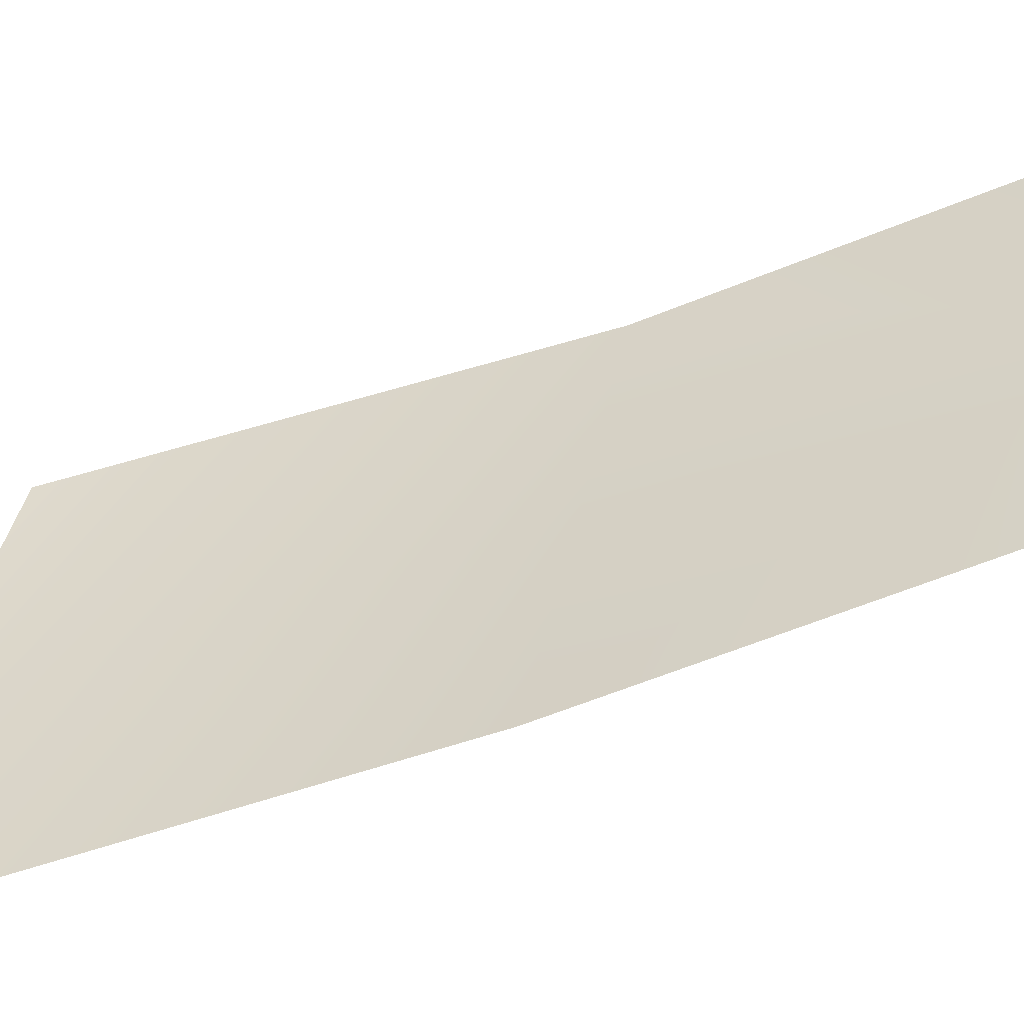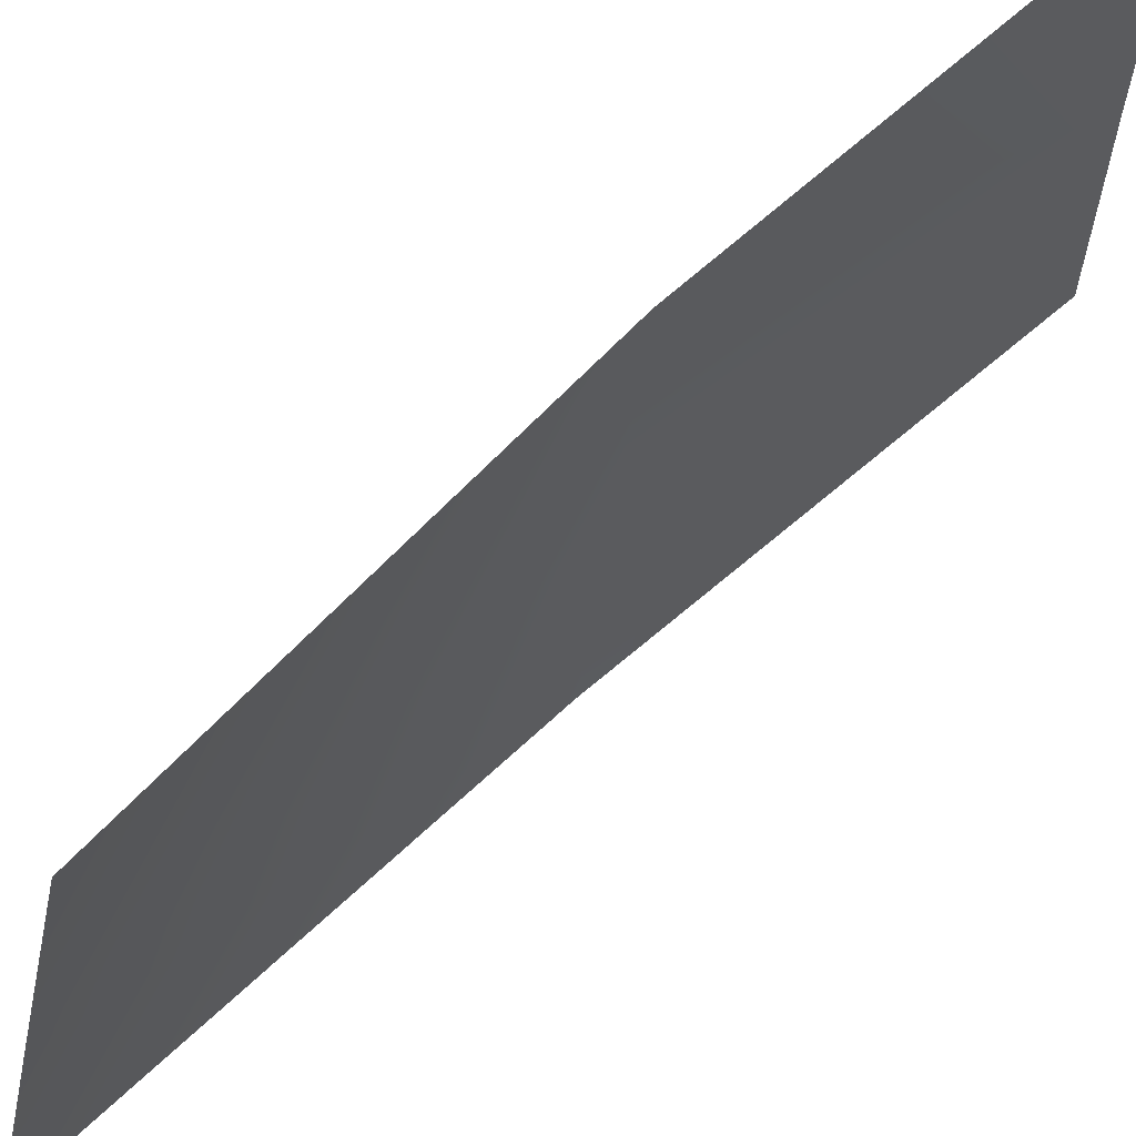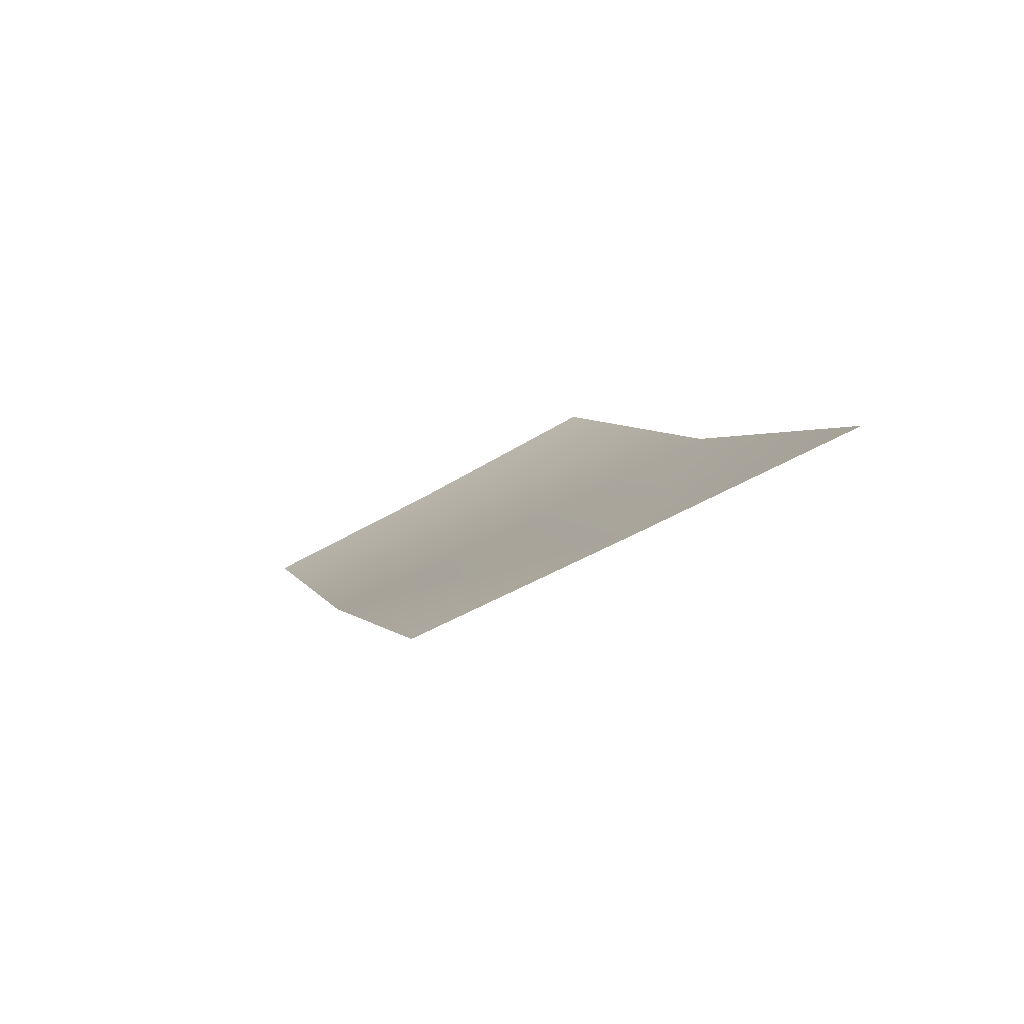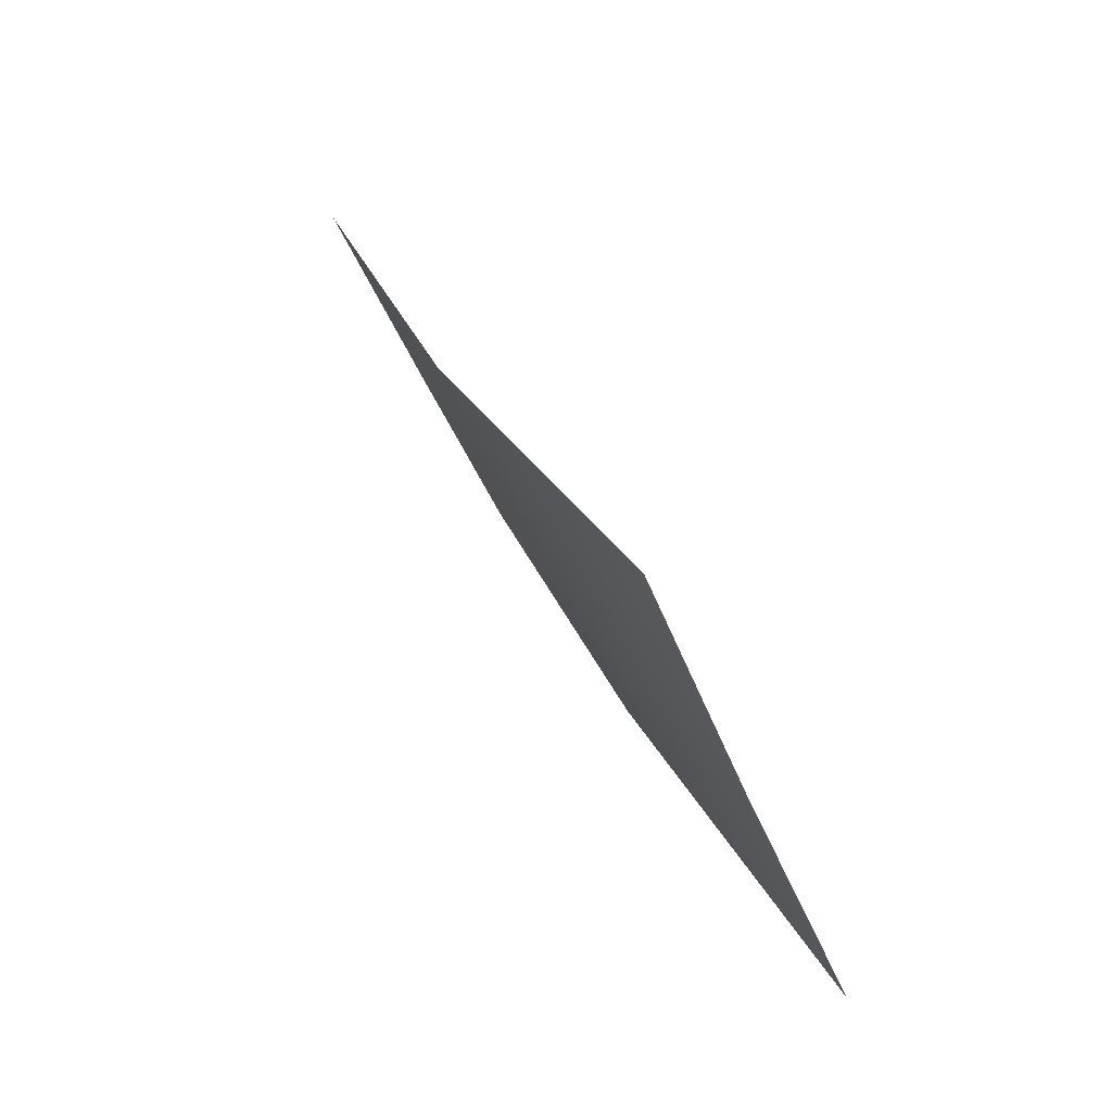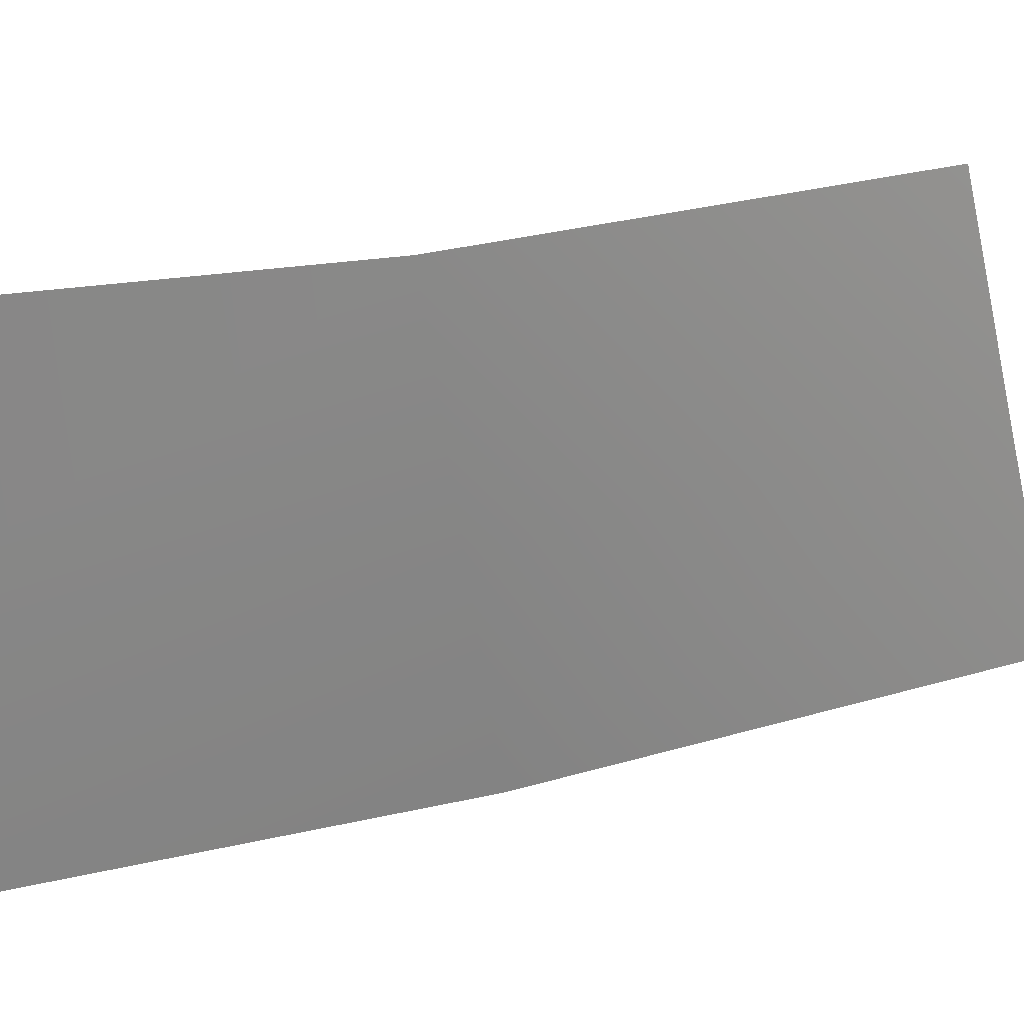
<metadata>
{"format":"obj","ext":"obj","renderer":"f3d","projection":"perspective","resolution":1024,"background":"white","views":[{"elev":-51.9,"azim":-49.4,"up":"+Y"},{"elev":66.8,"azim":-110.5,"up":"+Y"},{"elev":76.2,"azim":59.4,"up":"+Z"},{"elev":-55.9,"azim":-159.8,"up":"+Z"},{"elev":26.2,"azim":81.4,"up":"+Y"}]}
</metadata>
<code>
o model_292
v 0.09789 -0.1098 -0.173
v 0.09927 -0.09742 -0.1699
v 0.1089 -0.1083 -0.1455
v 0.1105 -0.09572 -0.1437
v 0.1188 -0.09354 -0.1196
v 0.1119 -0.08254 -0.1417
v 0.1201 -0.08022 -0.1187
v 0.1176 -0.1062 -0.1203
v 0.1004 -0.08433 -0.1667
f 1 2 3
f 2 4 3
f 3 4 5
f 4 6 5
f 5 6 7
f 6 7 7
f 7 7 5
f 7 5 5
f 5 5 3
f 5 8 3
f 3 8 8
f 8 4 8
f 8 4 4
f 4 2 4
f 4 2 6
f 2 9 6

</code>
